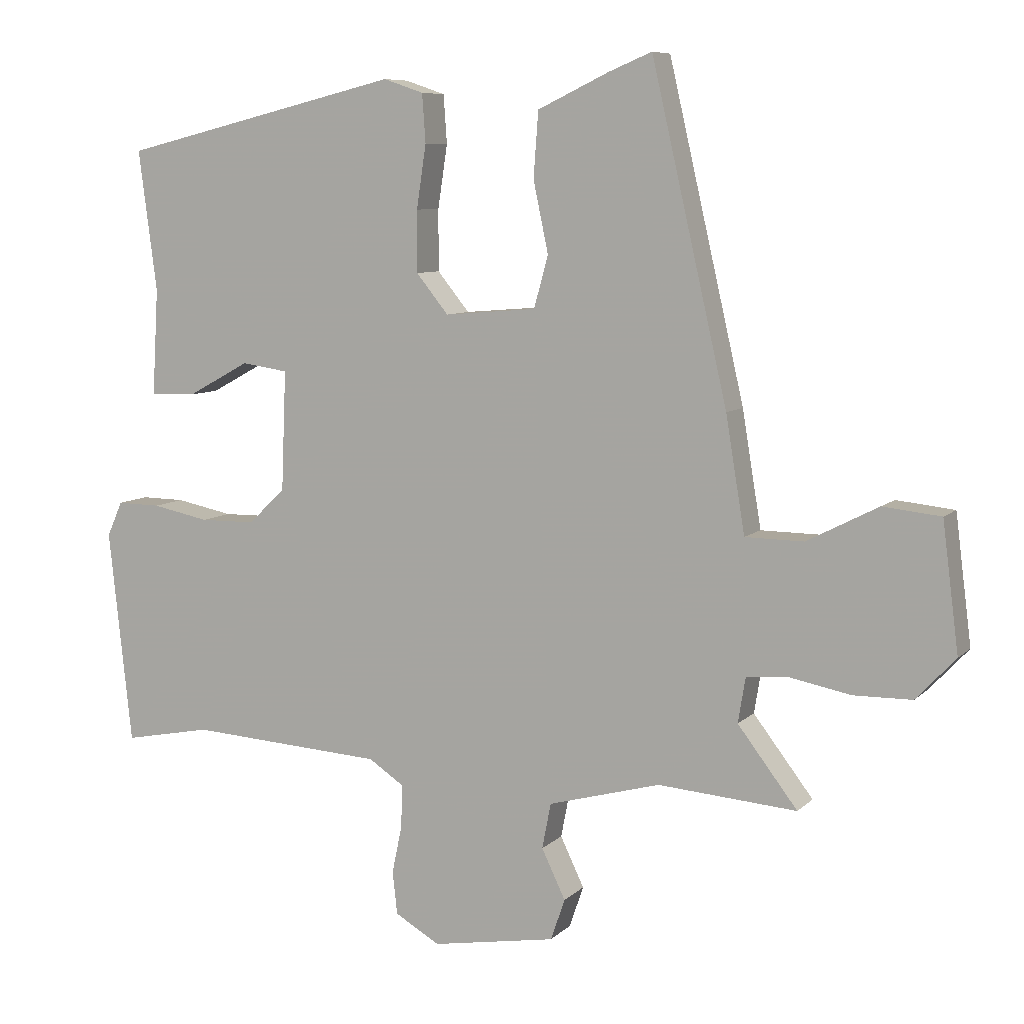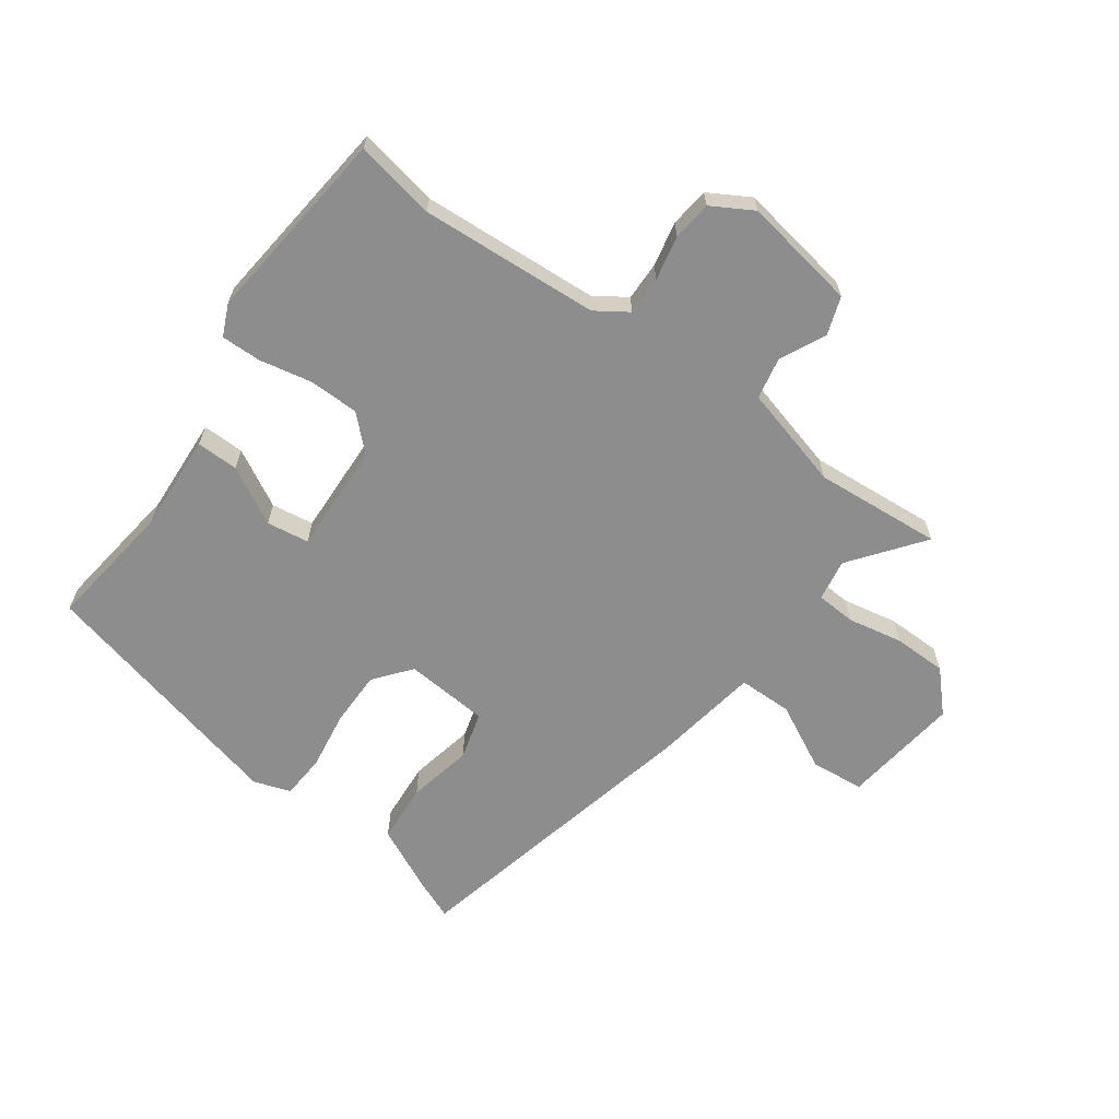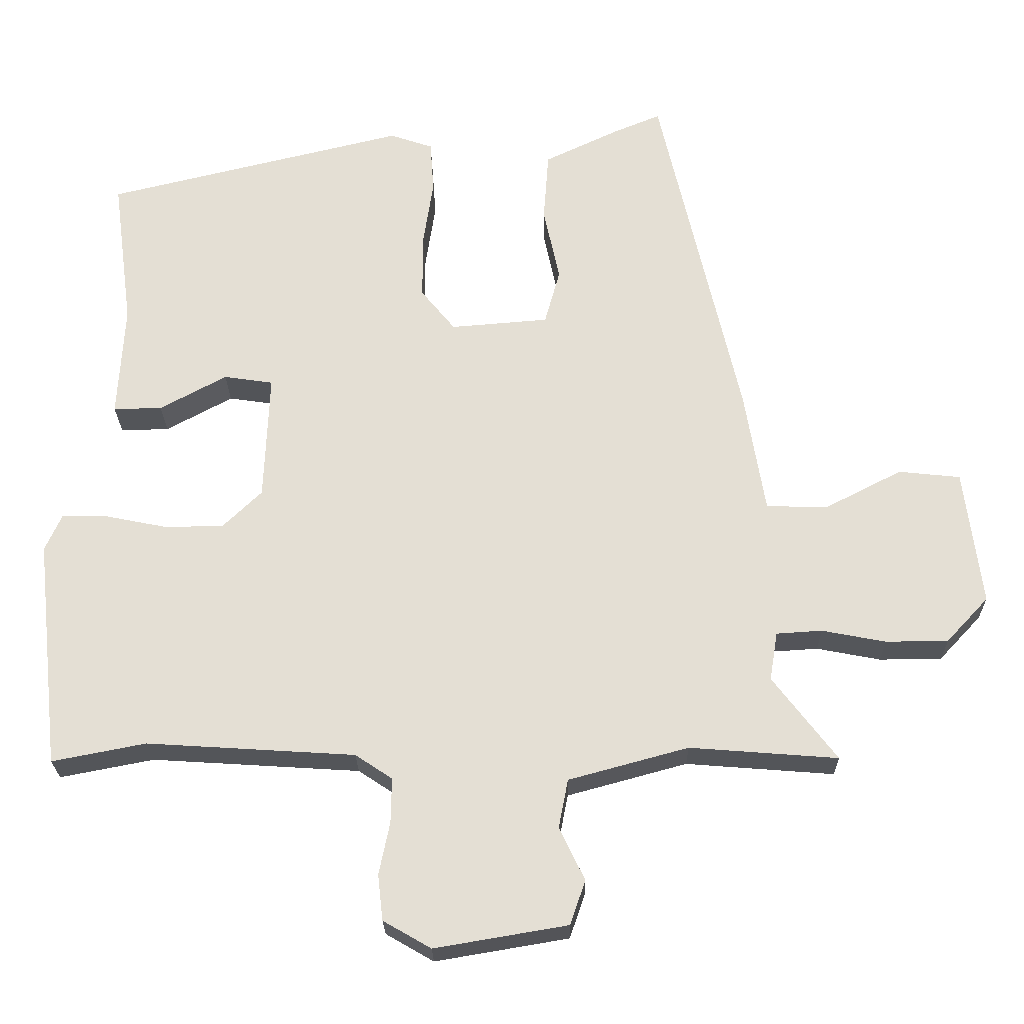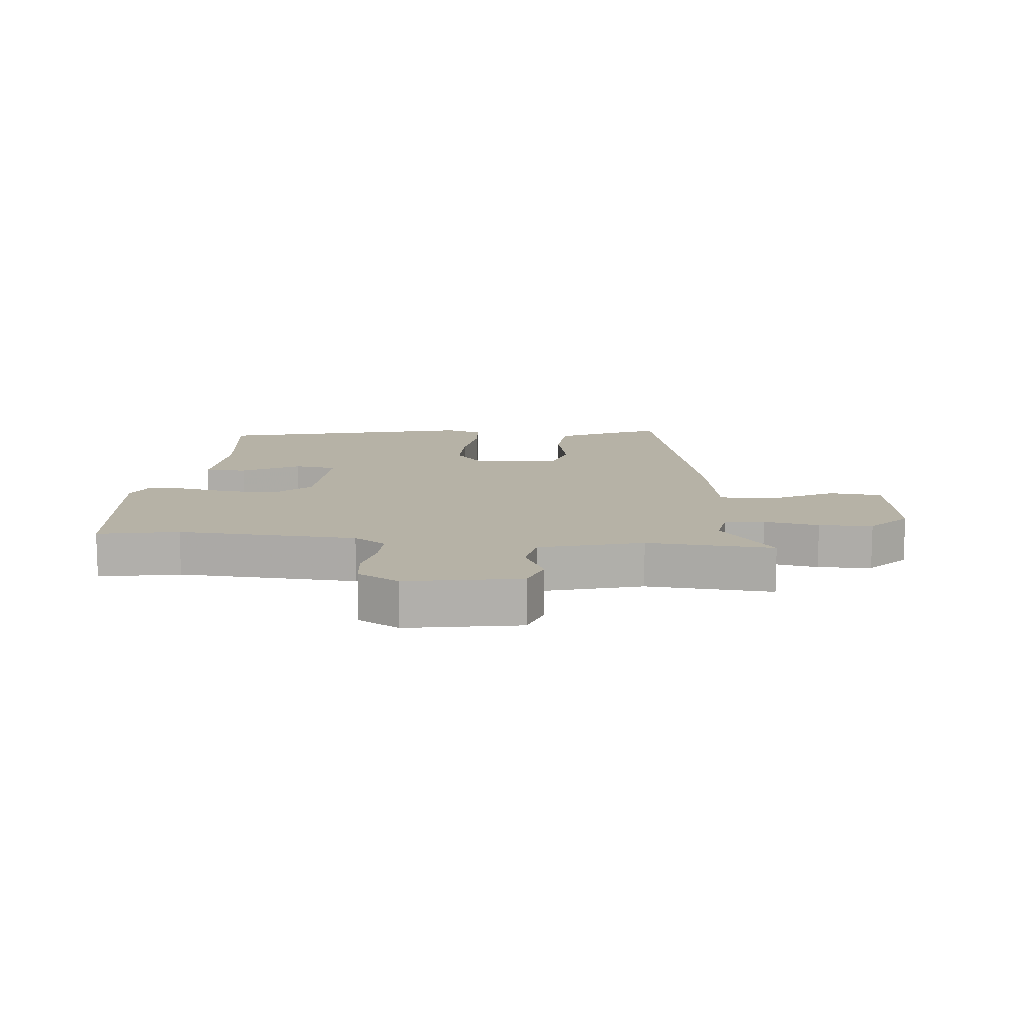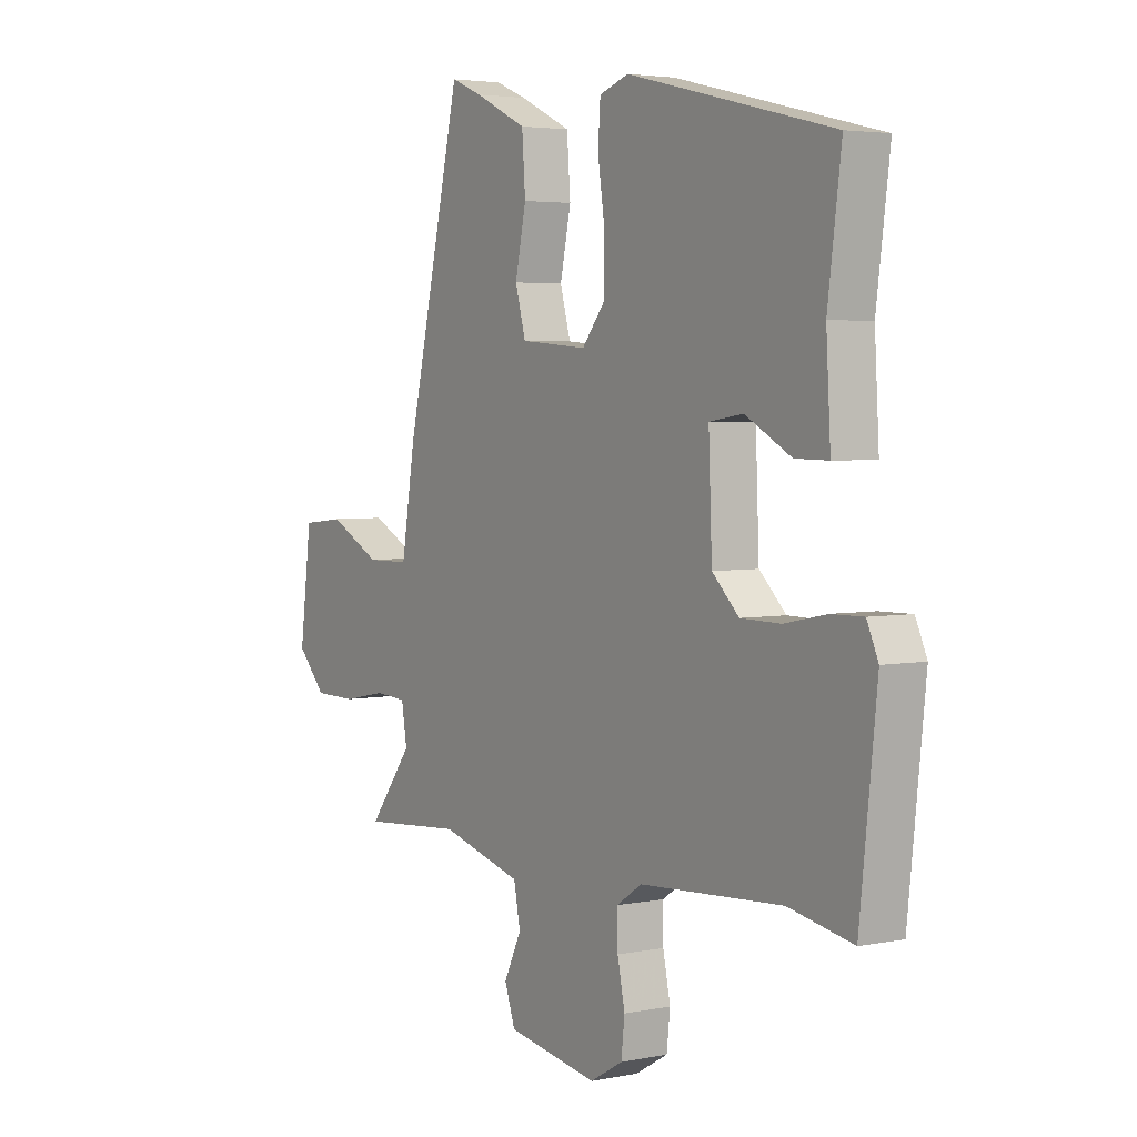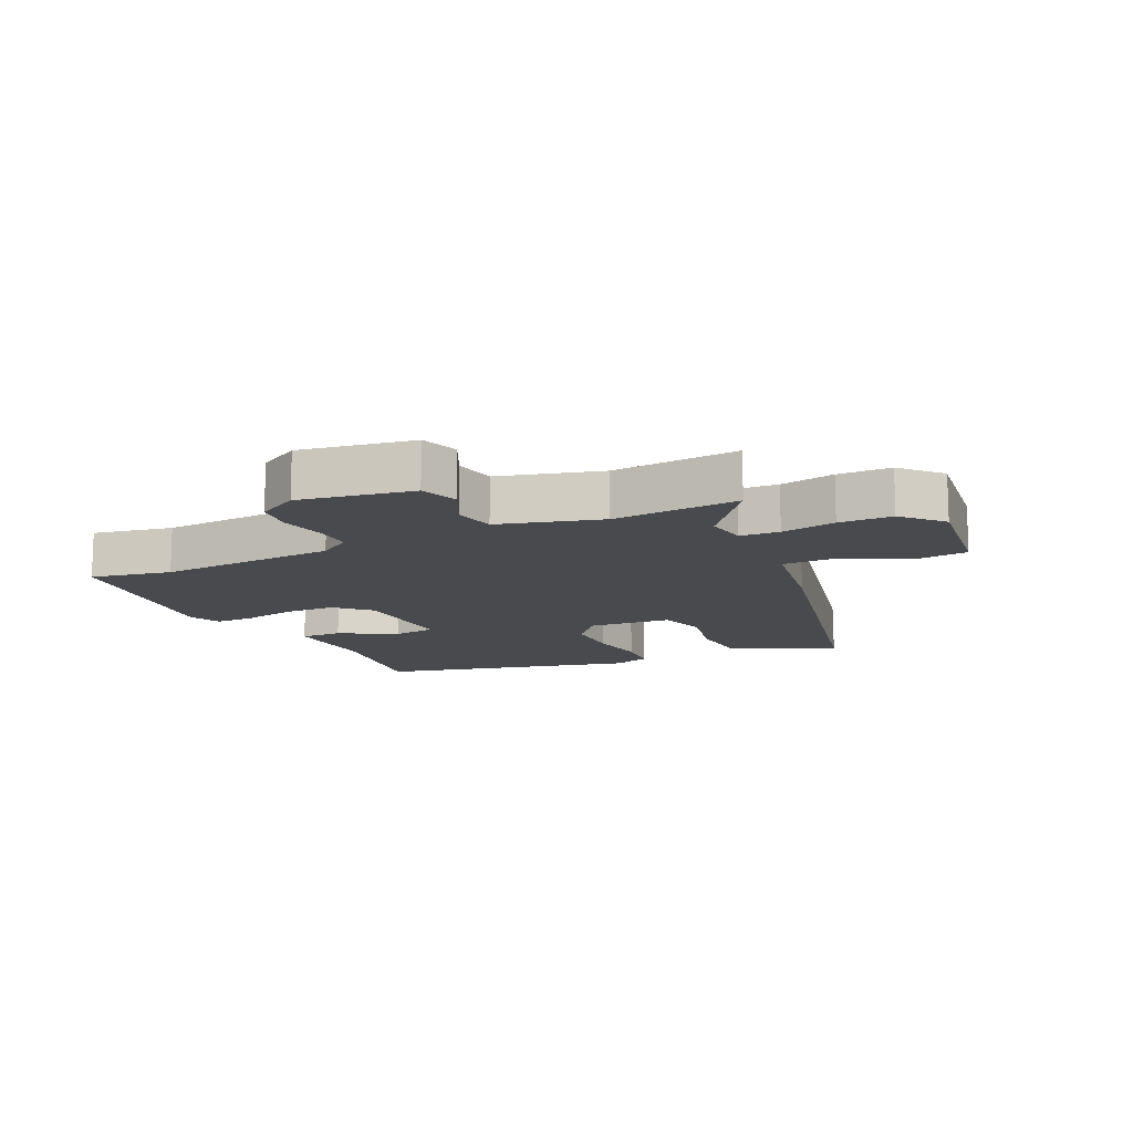
<metadata>
{"format":"obj","ext":"obj","renderer":"f3d","projection":"perspective","resolution":1024,"background":"white","views":[{"elev":7.9,"azim":-155.9,"up":"+Z"},{"elev":-64.6,"azim":144.2,"up":"+Y"},{"elev":-24.1,"azim":-179.1,"up":"+Z"},{"elev":12.2,"azim":-174.8,"up":"+Y"},{"elev":3.7,"azim":56.3,"up":"+Z"},{"elev":-13.2,"azim":-154.7,"up":"+Y"}]}
</metadata>
<code>
v 0.515 0.07 -0.503
v 0.386 0.07 -0.478
v 0.099 0.07 -0.496
v 0.048 0.07 -0.53
v 0.049 0.07 -0.592
v 0.064 0.07 -0.664
v 0.057 0.07 -0.727
v -0.009 0.07 -0.765
v -0.192 0.07 -0.734
v -0.213 0.07 -0.673
v -0.178 0.07 -0.6
v -0.191 0.07 -0.533
v -0.356 0.07 -0.488
v -0.56 0.07 -0.504
v -0.472 0.07 -0.389
v -0.483 0.07 -0.322
v -0.546 0.07 -0.318
v -0.634 0.07 -0.335
v -0.72 0.07 -0.334
v -0.778 0.07 -0.272
v -0.754 0.07 -0.084
v -0.669 0.07 -0.075
v -0.564 0.07 -0.129
v -0.478 0.07 -0.128
v -0.45 0.07 0.042
v -0.338 0.07 0.528
v -0.275 0.07 0.502
v -0.17 0.07 0.452
v -0.163 0.07 0.356
v -0.185 0.07 0.252
v -0.164 0.07 0.176
v -0.029 0.07 0.165
v 0.018 0.07 0.223
v 0.018 0.07 0.313
v 0.004 0.07 0.406
v 0.009 0.07 0.477
v 0.068 0.07 0.497
v 0.481 0.07 0.397
v 0.454 0.07 0.19
v 0.463 0.07 0.034
v 0.396 0.07 0.035
v 0.304 0.07 0.085
v 0.236 0.07 0.075
v 0.243 0.07 -0.101
v 0.297 0.07 -0.153
v 0.378 0.07 -0.154
v 0.462 0.07 -0.137
v 0.526 0.07 -0.136
v 0.549 0.07 -0.187
v 0.515 0 -0.503
v 0.386 0 -0.478
v 0.099 0 -0.496
v 0.048 0 -0.53
v 0.049 0 -0.592
v 0.064 0 -0.664
v 0.057 0 -0.727
v -0.009 0 -0.765
v -0.192 0 -0.734
v -0.213 0 -0.673
v -0.178 0 -0.6
v -0.191 0 -0.533
v -0.356 0 -0.488
v -0.56 0 -0.504
v -0.472 0 -0.389
v -0.483 0 -0.322
v -0.546 0 -0.318
v -0.634 0 -0.335
v -0.72 0 -0.334
v -0.778 0 -0.272
v -0.754 0 -0.084
v -0.669 0 -0.075
v -0.564 0 -0.129
v -0.478 0 -0.128
v -0.45 0 0.042
v -0.338 0 0.528
v -0.275 0 0.502
v -0.17 0 0.452
v -0.163 0 0.356
v -0.185 0 0.252
v -0.164 0 0.176
v -0.029 0 0.165
v 0.018 0 0.223
v 0.018 0 0.313
v 0.004 0 0.406
v 0.009 0 0.477
v 0.068 0 0.497
v 0.481 0 0.397
v 0.454 0 0.19
v 0.463 0 0.034
v 0.396 0 0.035
v 0.304 0 0.085
v 0.236 0 0.075
v 0.243 0 -0.101
v 0.297 0 -0.153
v 0.378 0 -0.154
v 0.462 0 -0.137
v 0.526 0 -0.136
v 0.549 0 -0.187
f 46 47 48 49
f 45 46 49 1
f 44 45 1 2
f 39 40 41 42
f 39 42 43
f 38 39 43
f 37 38 43
f 34 35 36 37
f 33 34 37 43
f 32 33 43 44
f 27 28 29 30
f 27 30 31
f 24 25 26 27
f 24 27 31
f 20 21 22 23
f 20 23 24
f 17 18 19 20
f 16 17 20 24
f 15 16 24 31
f 13 14 15
f 12 13 15 31
f 8 9 10 11
f 5 6 7 8
f 4 5 8 11
f 3 4 11 12
f 44 2 3
f 31 32 44
f 3 12 31 44
f 98 97 96 95
f 50 98 95 94
f 51 50 94 93
f 91 90 89 88
f 92 91 88
f 92 88 87
f 92 87 86
f 86 85 84 83
f 92 86 83 82
f 93 92 82 81
f 79 78 77 76
f 80 79 76
f 76 75 74 73
f 80 76 73
f 72 71 70 69
f 73 72 69
f 69 68 67 66
f 73 69 66 65
f 80 73 65 64
f 64 63 62
f 80 64 62 61
f 60 59 58 57
f 57 56 55 54
f 60 57 54 53
f 61 60 53 52
f 52 51 93
f 93 81 80
f 93 80 61 52
f 1 50 51 2
f 2 51 52 3
f 3 52 53 4
f 4 53 54 5
f 5 54 55 6
f 6 55 56 7
f 7 56 57 8
f 8 57 58 9
f 9 58 59 10
f 10 59 60 11
f 11 60 61 12
f 12 61 62 13
f 13 62 63 14
f 14 63 64 15
f 15 64 65 16
f 16 65 66 17
f 17 66 67 18
f 18 67 68 19
f 19 68 69 20
f 20 69 70 21
f 21 70 71 22
f 22 71 72 23
f 23 72 73 24
f 24 73 74 25
f 25 74 75 26
f 26 75 76 27
f 27 76 77 28
f 28 77 78 29
f 29 78 79 30
f 30 79 80 31
f 31 80 81 32
f 32 81 82 33
f 33 82 83 34
f 34 83 84 35
f 35 84 85 36
f 36 85 86 37
f 37 86 87 38
f 38 87 88 39
f 39 88 89 40
f 40 89 90 41
f 41 90 91 42
f 42 91 92 43
f 43 92 93 44
f 44 93 94 45
f 45 94 95 46
f 46 95 96 47
f 47 96 97 48
f 48 97 98 49
f 49 98 50 1

</code>
